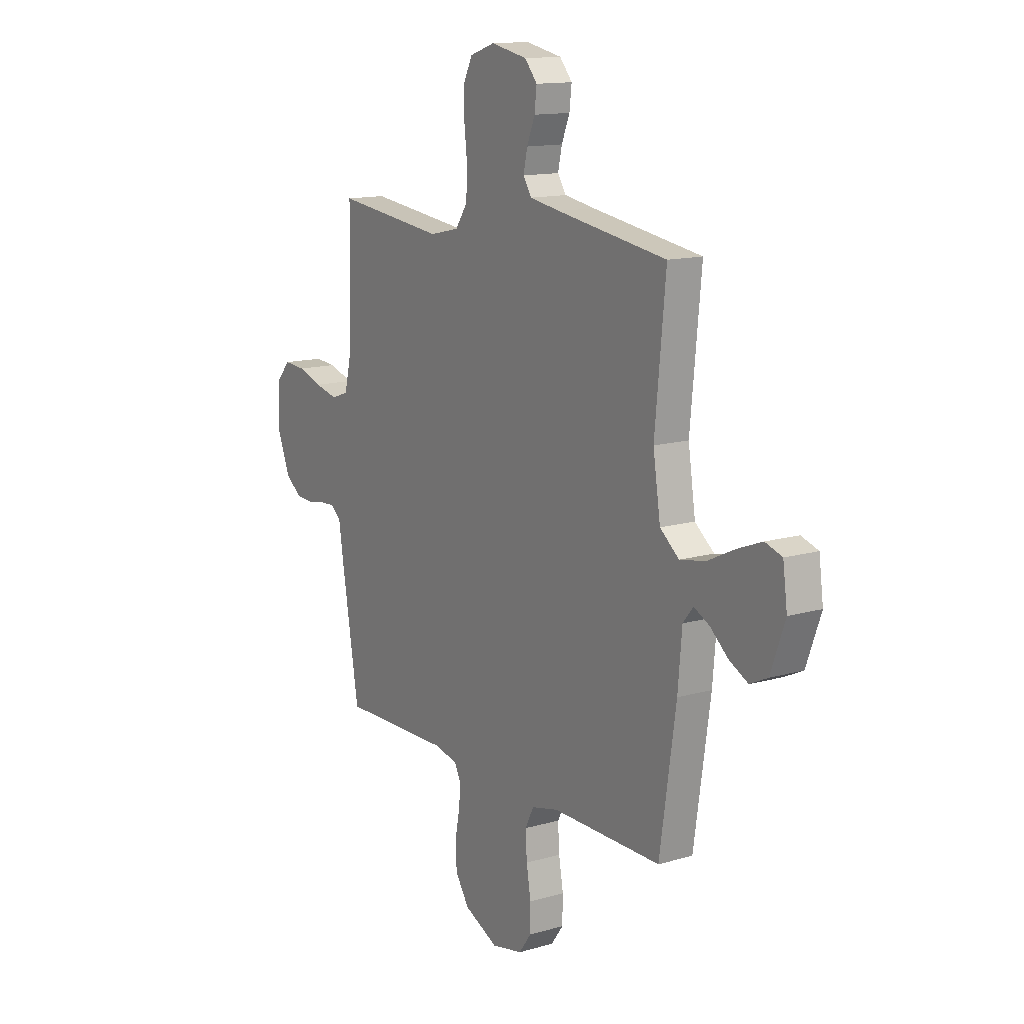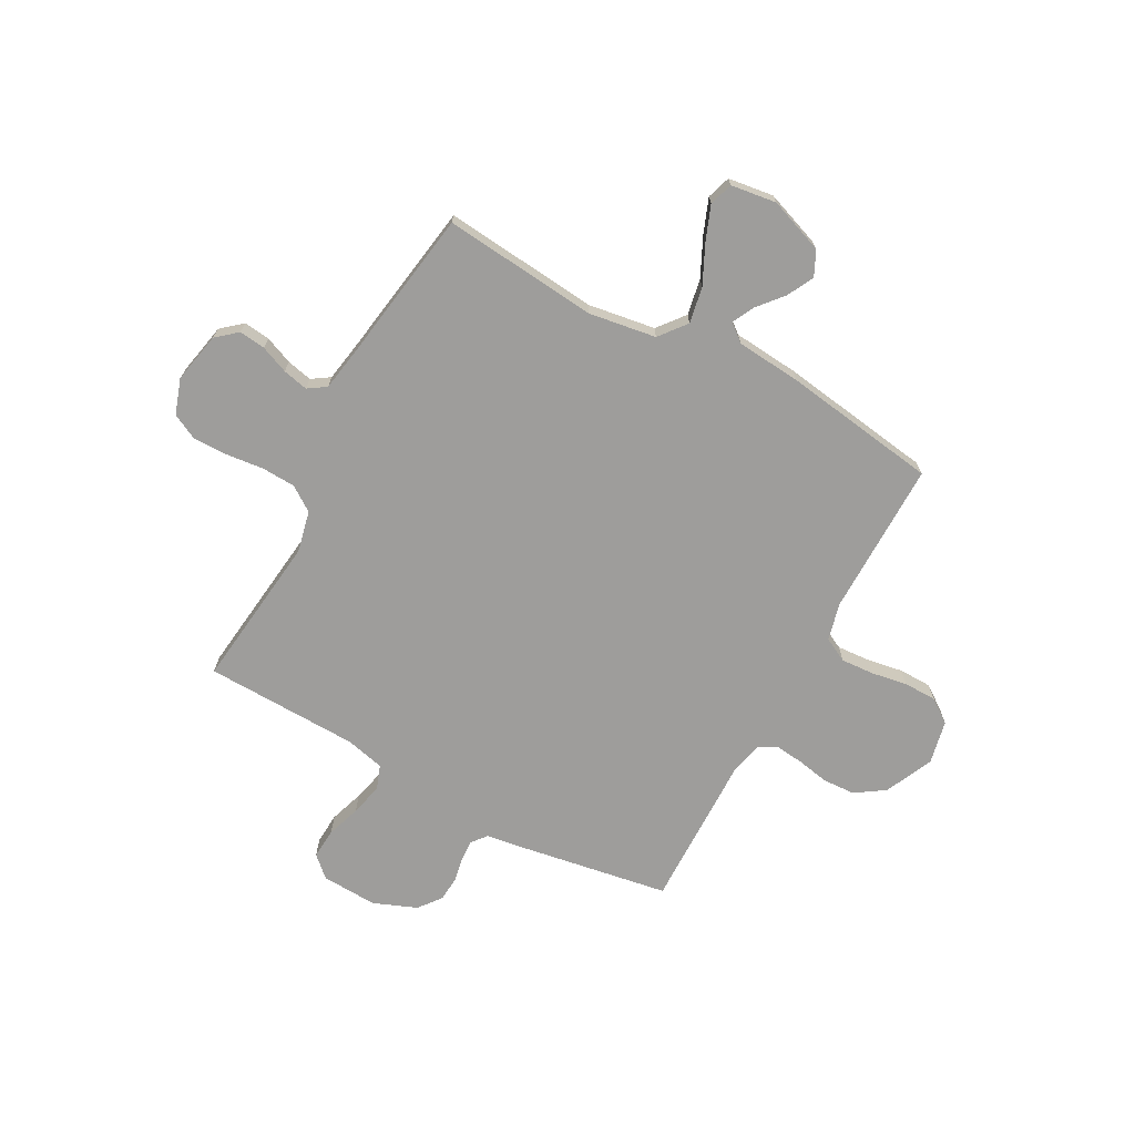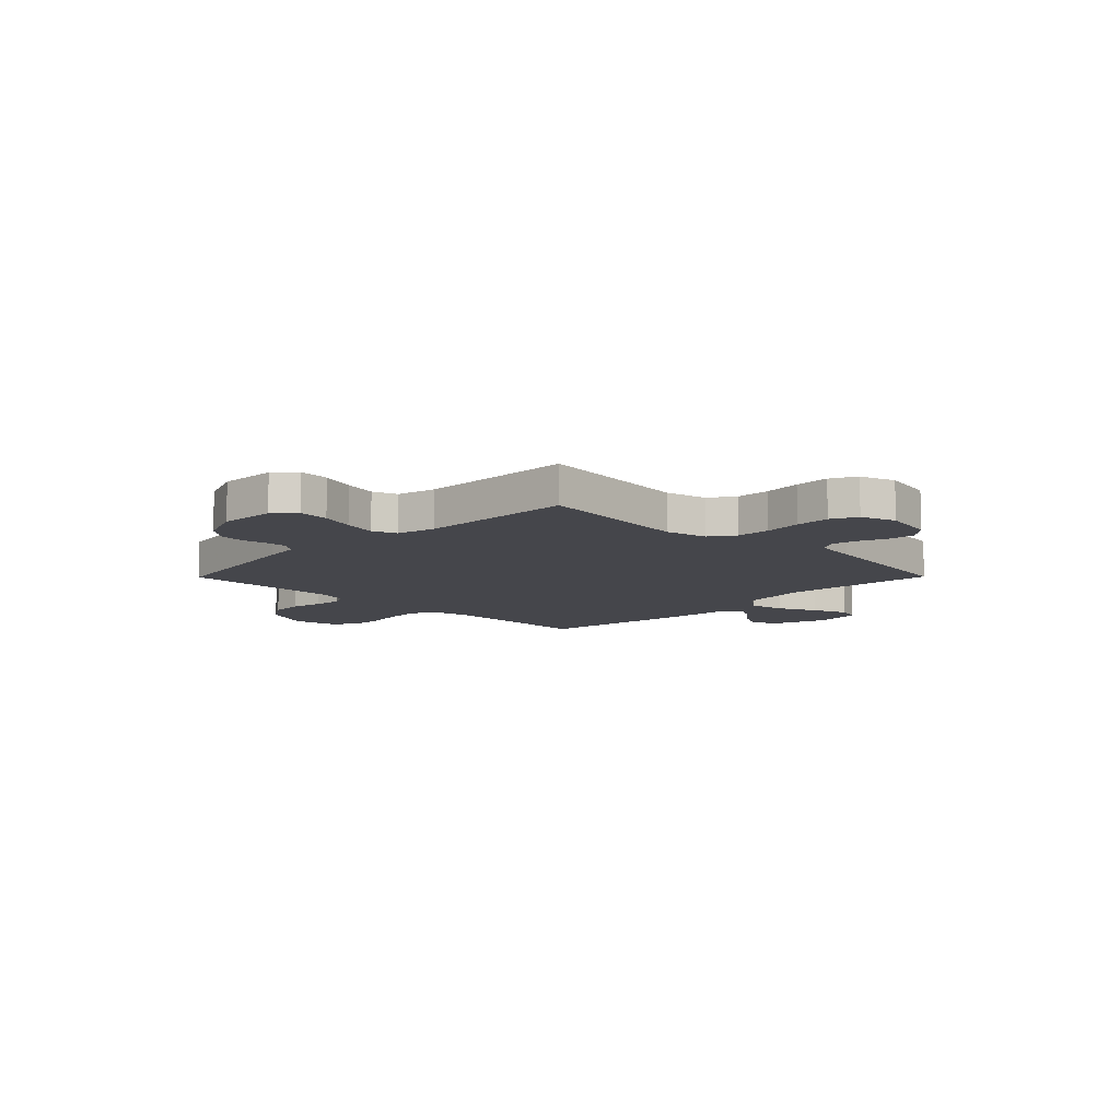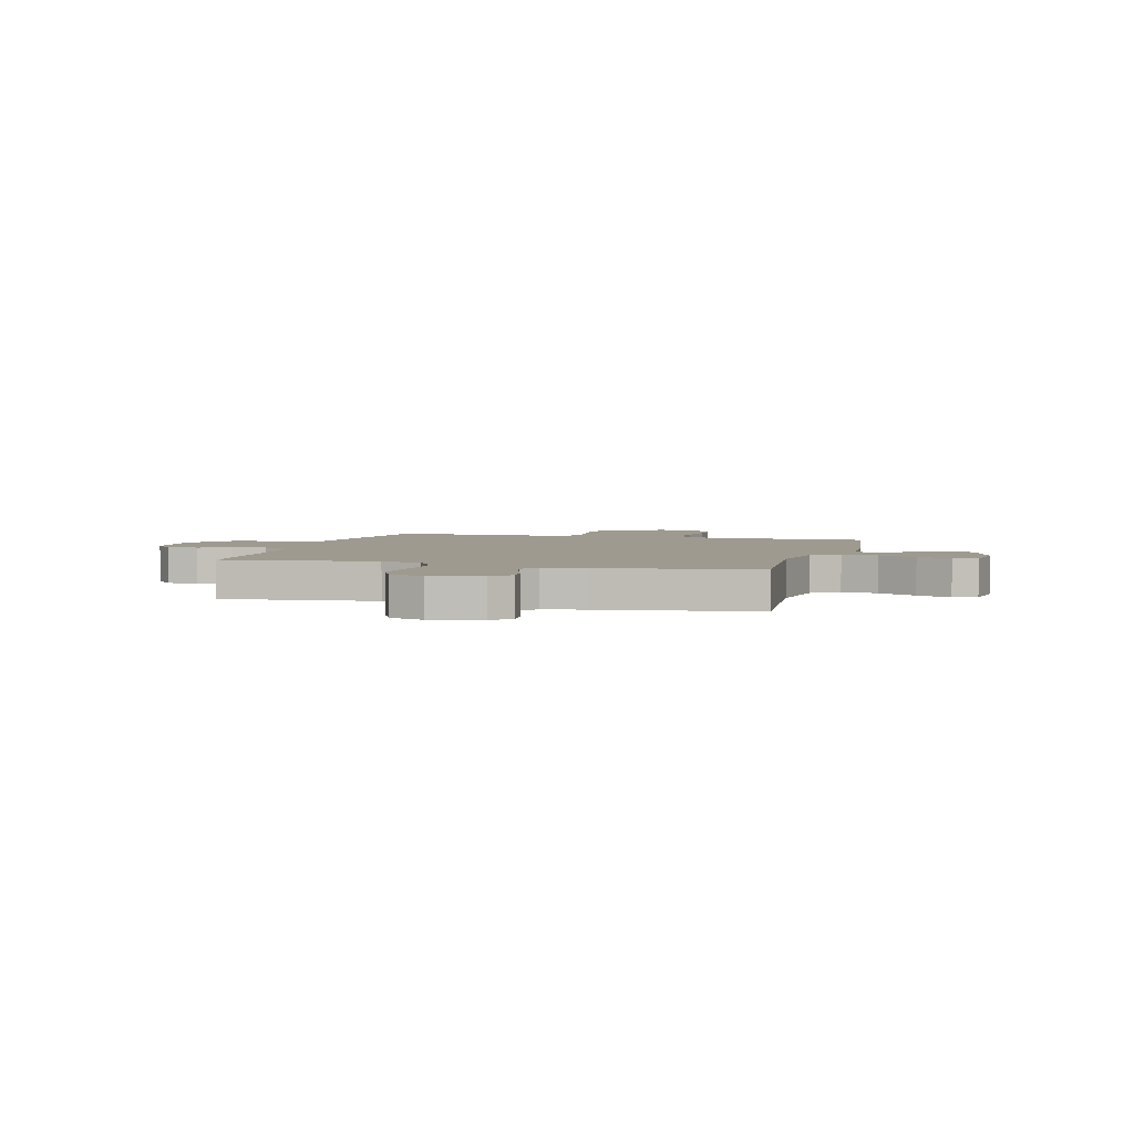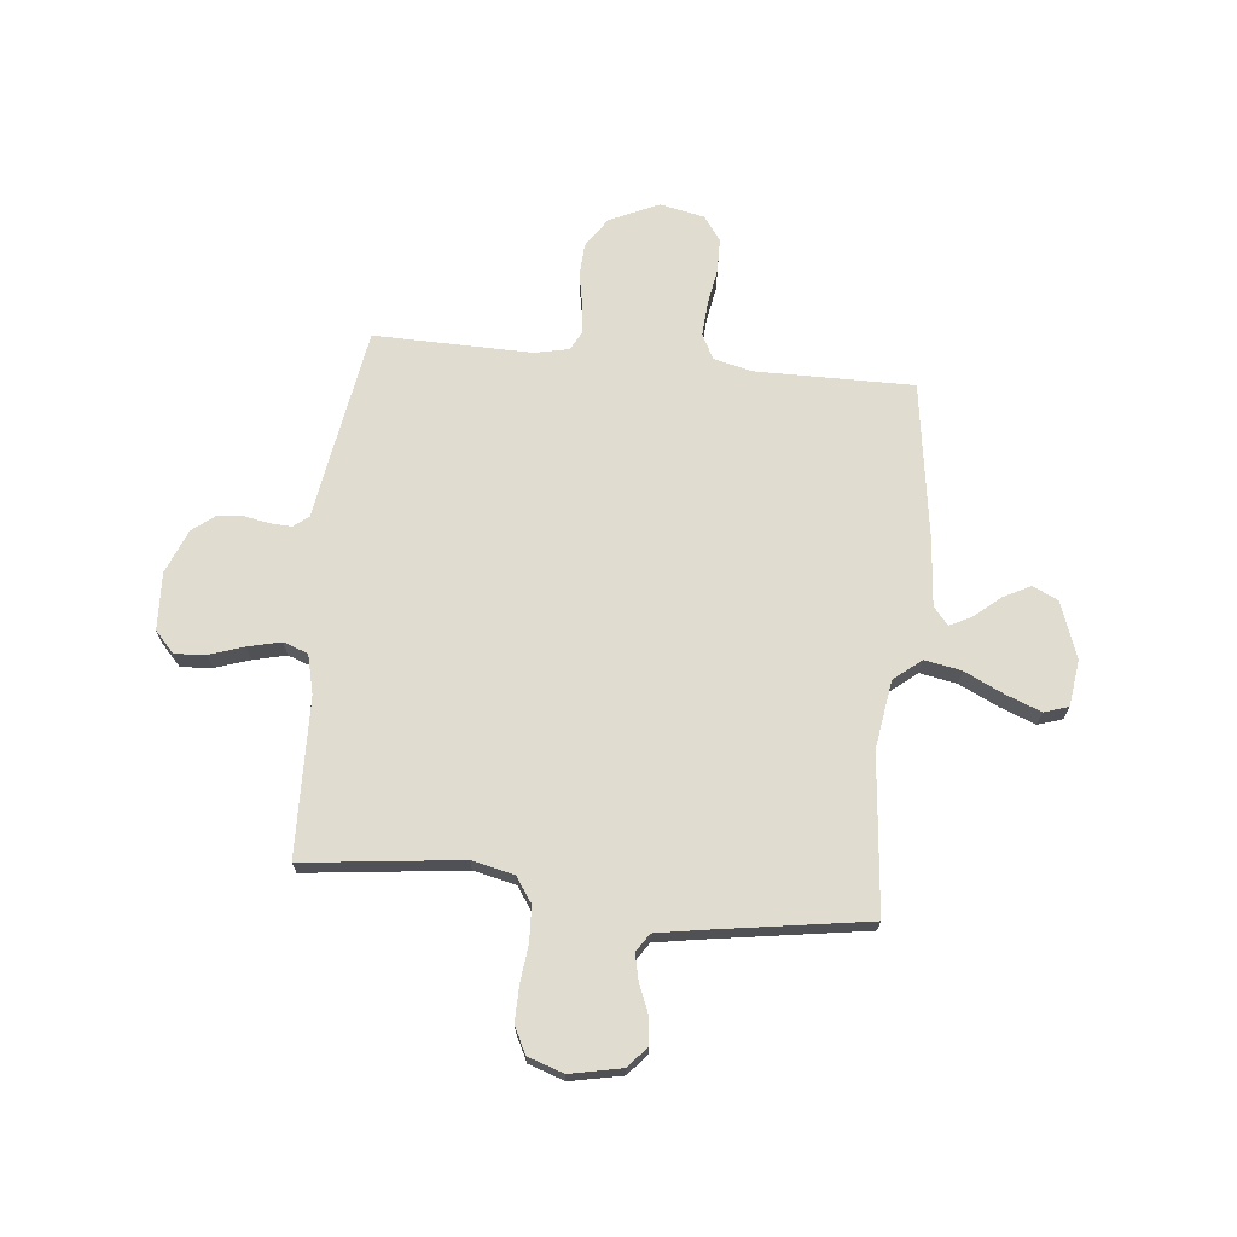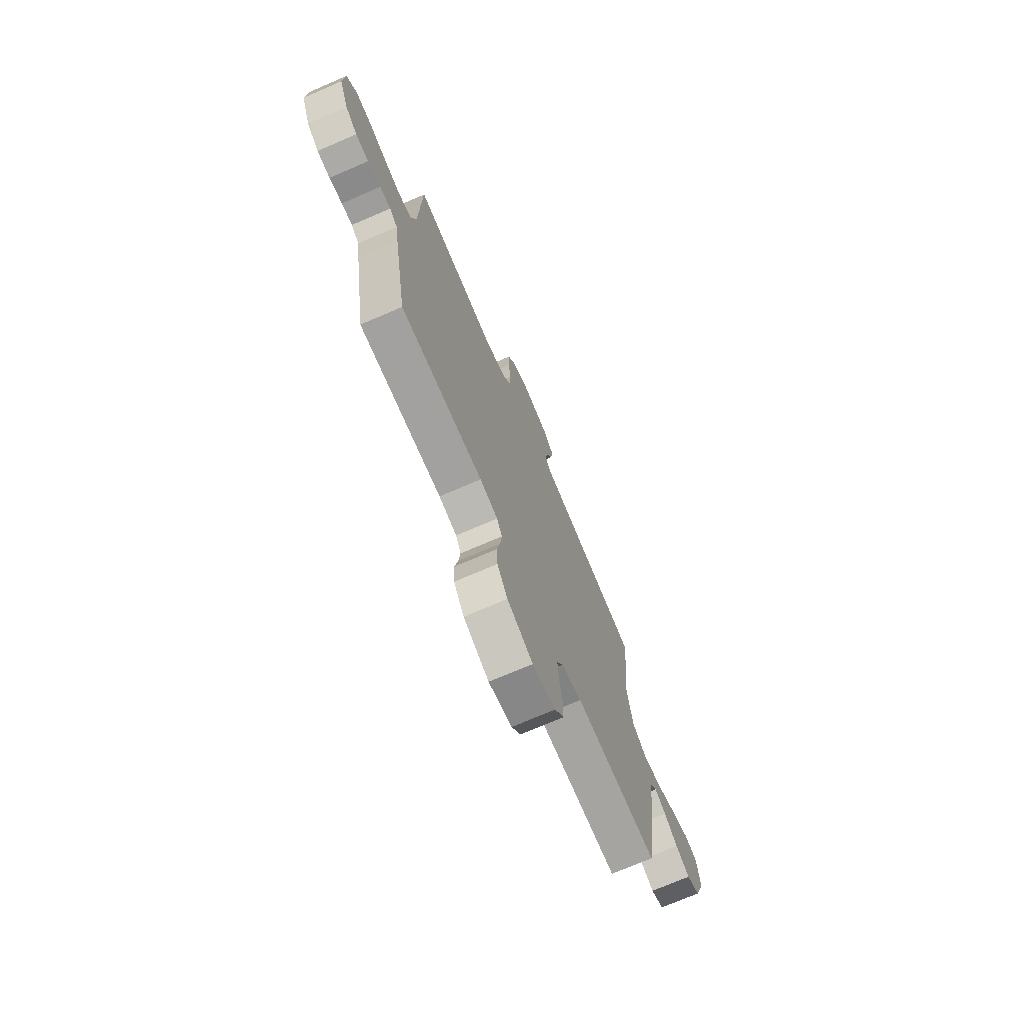
<metadata>
{"format":"obj","ext":"obj","renderer":"f3d","projection":"perspective","resolution":1024,"background":"white","views":[{"elev":13.6,"azim":56.9,"up":"+Z"},{"elev":-70.5,"azim":61.5,"up":"+Y"},{"elev":-10.0,"azim":-44.7,"up":"+Y"},{"elev":3.6,"azim":15.8,"up":"+Y"},{"elev":69.6,"azim":5.8,"up":"+Y"},{"elev":-73.0,"azim":-66.7,"up":"+Z"}]}
</metadata>
<code>
v 0.5 0.07 0.5
v 0.471 0.07 0.2
v 0.491 0.07 0.07
v 0.543 0.07 0.028
v 0.613 0.07 0.041
v 0.688 0.07 0.077
v 0.755 0.07 0.103
v 0.801 0.07 0.088
v 0.813 0.07 0
v 0.774 0.07 -0.107
v 0.726 0.07 -0.13
v 0.674 0.07 -0.103
v 0.625 0.07 -0.061
v 0.583 0.07 -0.04
v 0.555 0.07 -0.074
v 0.544 0.07 -0.2
v 0.5 0.07 -0.5
v 0.2 0.07 -0.498
v 0.127 0.07 -0.516
v 0.103 0.07 -0.563
v 0.107 0.07 -0.627
v 0.119 0.07 -0.697
v 0.118 0.07 -0.761
v 0.085 0.07 -0.807
v 0 0.07 -0.825
v -0.093 0.07 -0.782
v -0.131 0.07 -0.725
v -0.134 0.07 -0.662
v -0.122 0.07 -0.6
v -0.116 0.07 -0.546
v -0.135 0.07 -0.509
v -0.2 0.07 -0.495
v -0.5 0.07 -0.5
v -0.55 0.07 -0.2
v -0.56 0.07 -0.133
v -0.589 0.07 -0.11
v -0.629 0.07 -0.112
v -0.677 0.07 -0.121
v -0.725 0.07 -0.118
v -0.769 0.07 -0.084
v -0.803 0.07 0
v -0.798 0.07 0.109
v -0.761 0.07 0.149
v -0.702 0.07 0.145
v -0.636 0.07 0.123
v -0.573 0.07 0.108
v -0.526 0.07 0.125
v -0.508 0.07 0.2
v -0.5 0.07 0.5
v -0.2 0.07 0.465
v -0.12 0.07 0.483
v -0.087 0.07 0.531
v -0.084 0.07 0.597
v -0.092 0.07 0.669
v -0.093 0.07 0.736
v -0.068 0.07 0.786
v 0 0.07 0.809
v 0.099 0.07 0.789
v 0.133 0.07 0.749
v 0.127 0.07 0.698
v 0.105 0.07 0.644
v 0.094 0.07 0.595
v 0.117 0.07 0.56
v 0.2 0.07 0.546
v 0.5 0 0.5
v 0.471 0 0.2
v 0.491 0 0.07
v 0.543 0 0.028
v 0.613 0 0.041
v 0.688 0 0.077
v 0.755 0 0.103
v 0.801 0 0.088
v 0.813 0 0
v 0.774 0 -0.107
v 0.726 0 -0.13
v 0.674 0 -0.103
v 0.625 0 -0.061
v 0.583 0 -0.04
v 0.555 0 -0.074
v 0.544 0 -0.2
v 0.5 0 -0.5
v 0.2 0 -0.498
v 0.127 0 -0.516
v 0.103 0 -0.563
v 0.107 0 -0.627
v 0.119 0 -0.697
v 0.118 0 -0.761
v 0.085 0 -0.807
v 0 0 -0.825
v -0.093 0 -0.782
v -0.131 0 -0.725
v -0.134 0 -0.662
v -0.122 0 -0.6
v -0.116 0 -0.546
v -0.135 0 -0.509
v -0.2 0 -0.495
v -0.5 0 -0.5
v -0.55 0 -0.2
v -0.56 0 -0.133
v -0.589 0 -0.11
v -0.629 0 -0.112
v -0.677 0 -0.121
v -0.725 0 -0.118
v -0.769 0 -0.084
v -0.803 0 0
v -0.798 0 0.109
v -0.761 0 0.149
v -0.702 0 0.145
v -0.636 0 0.123
v -0.573 0 0.108
v -0.526 0 0.125
v -0.508 0 0.2
v -0.5 0 0.5
v -0.2 0 0.465
v -0.12 0 0.483
v -0.087 0 0.531
v -0.084 0 0.597
v -0.092 0 0.669
v -0.093 0 0.736
v -0.068 0 0.786
v 0 0 0.809
v 0.099 0 0.789
v 0.133 0 0.749
v 0.127 0 0.698
v 0.105 0 0.644
v 0.094 0 0.595
v 0.117 0 0.56
v 0.2 0 0.546
f 59 60 61
f 58 59 61
f 57 58 61
f 56 57 61
f 55 56 61
f 54 55 61
f 53 54 61
f 52 53 61 62
f 51 52 62 63
f 48 49 50
f 47 48 50 51
f 43 44 45
f 42 43 45
f 41 42 45
f 40 41 45
f 39 40 45
f 38 39 45
f 37 38 45
f 36 37 45 46
f 35 36 46 47
f 51 63 64
f 47 51 64
f 35 47 64
f 34 35 64
f 33 34 64
f 32 33 64
f 27 28 29
f 26 27 29
f 25 26 29
f 24 25 29
f 23 24 29
f 22 23 29
f 21 22 29
f 20 21 29 30
f 15 16 17 18
f 14 15 18 19
f 11 12 13
f 10 11 13
f 9 10 13
f 8 9 13
f 7 8 13
f 6 7 13
f 5 6 13
f 4 5 13 14
f 3 4 14 19
f 64 1 2
f 32 64 2
f 31 32 2
f 30 31 2
f 20 30 2
f 19 20 2
f 2 3 19
f 125 124 123
f 125 123 122
f 125 122 121
f 125 121 120
f 125 120 119
f 125 119 118
f 125 118 117
f 126 125 117 116
f 127 126 116 115
f 114 113 112
f 115 114 112 111
f 109 108 107
f 109 107 106
f 109 106 105
f 109 105 104
f 109 104 103
f 109 103 102
f 109 102 101
f 110 109 101 100
f 111 110 100 99
f 128 127 115
f 128 115 111
f 128 111 99
f 128 99 98
f 128 98 97
f 128 97 96
f 93 92 91
f 93 91 90
f 93 90 89
f 93 89 88
f 93 88 87
f 93 87 86
f 93 86 85
f 94 93 85 84
f 82 81 80 79
f 83 82 79 78
f 77 76 75
f 77 75 74
f 77 74 73
f 77 73 72
f 77 72 71
f 77 71 70
f 77 70 69
f 78 77 69 68
f 83 78 68 67
f 66 65 128
f 66 128 96
f 66 96 95
f 66 95 94
f 66 94 84
f 66 84 83
f 83 67 66
f 1 65 66 2
f 2 66 67 3
f 3 67 68 4
f 4 68 69 5
f 5 69 70 6
f 6 70 71 7
f 7 71 72 8
f 8 72 73 9
f 9 73 74 10
f 10 74 75 11
f 11 75 76 12
f 12 76 77 13
f 13 77 78 14
f 14 78 79 15
f 15 79 80 16
f 16 80 81 17
f 17 81 82 18
f 18 82 83 19
f 19 83 84 20
f 20 84 85 21
f 21 85 86 22
f 22 86 87 23
f 23 87 88 24
f 24 88 89 25
f 25 89 90 26
f 26 90 91 27
f 27 91 92 28
f 28 92 93 29
f 29 93 94 30
f 30 94 95 31
f 31 95 96 32
f 32 96 97 33
f 33 97 98 34
f 34 98 99 35
f 35 99 100 36
f 36 100 101 37
f 37 101 102 38
f 38 102 103 39
f 39 103 104 40
f 40 104 105 41
f 41 105 106 42
f 42 106 107 43
f 43 107 108 44
f 44 108 109 45
f 45 109 110 46
f 46 110 111 47
f 47 111 112 48
f 48 112 113 49
f 49 113 114 50
f 50 114 115 51
f 51 115 116 52
f 52 116 117 53
f 53 117 118 54
f 54 118 119 55
f 55 119 120 56
f 56 120 121 57
f 57 121 122 58
f 58 122 123 59
f 59 123 124 60
f 60 124 125 61
f 61 125 126 62
f 62 126 127 63
f 63 127 128 64
f 64 128 65 1

</code>
